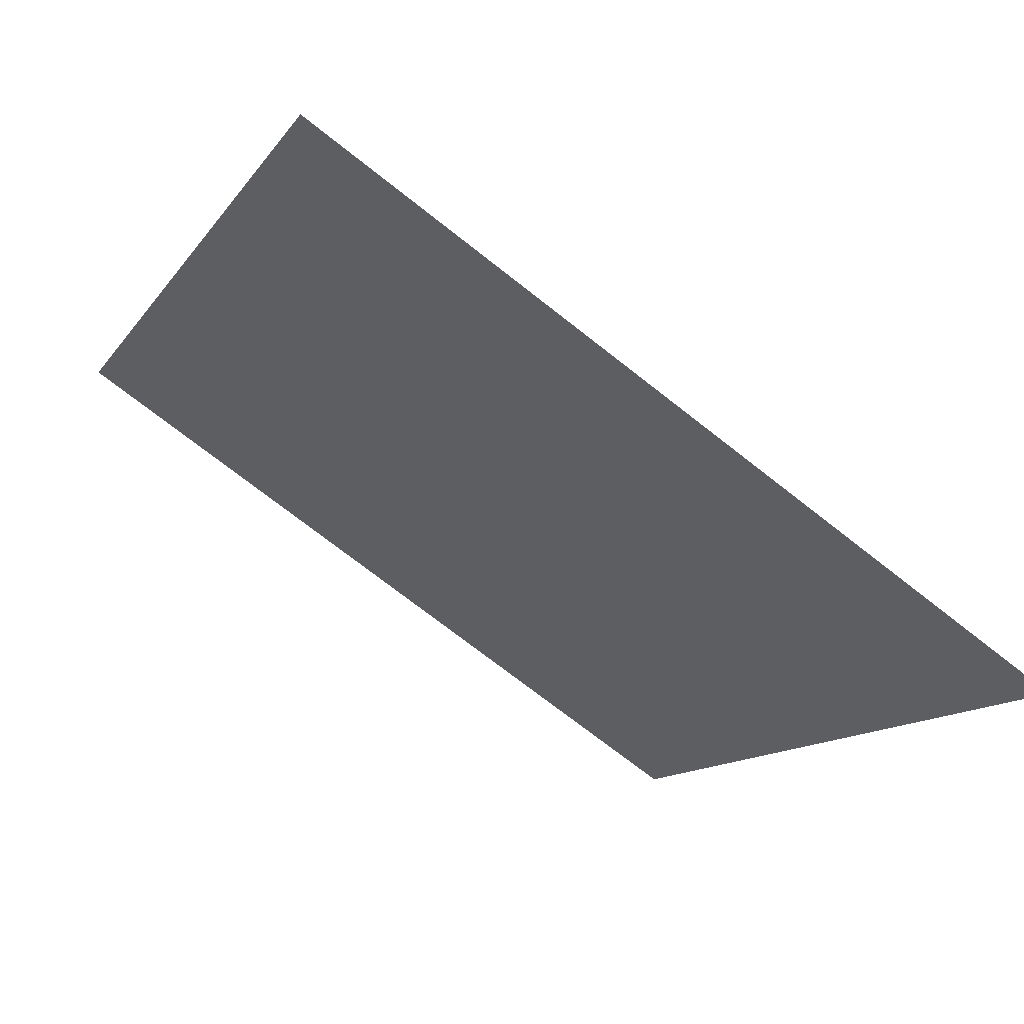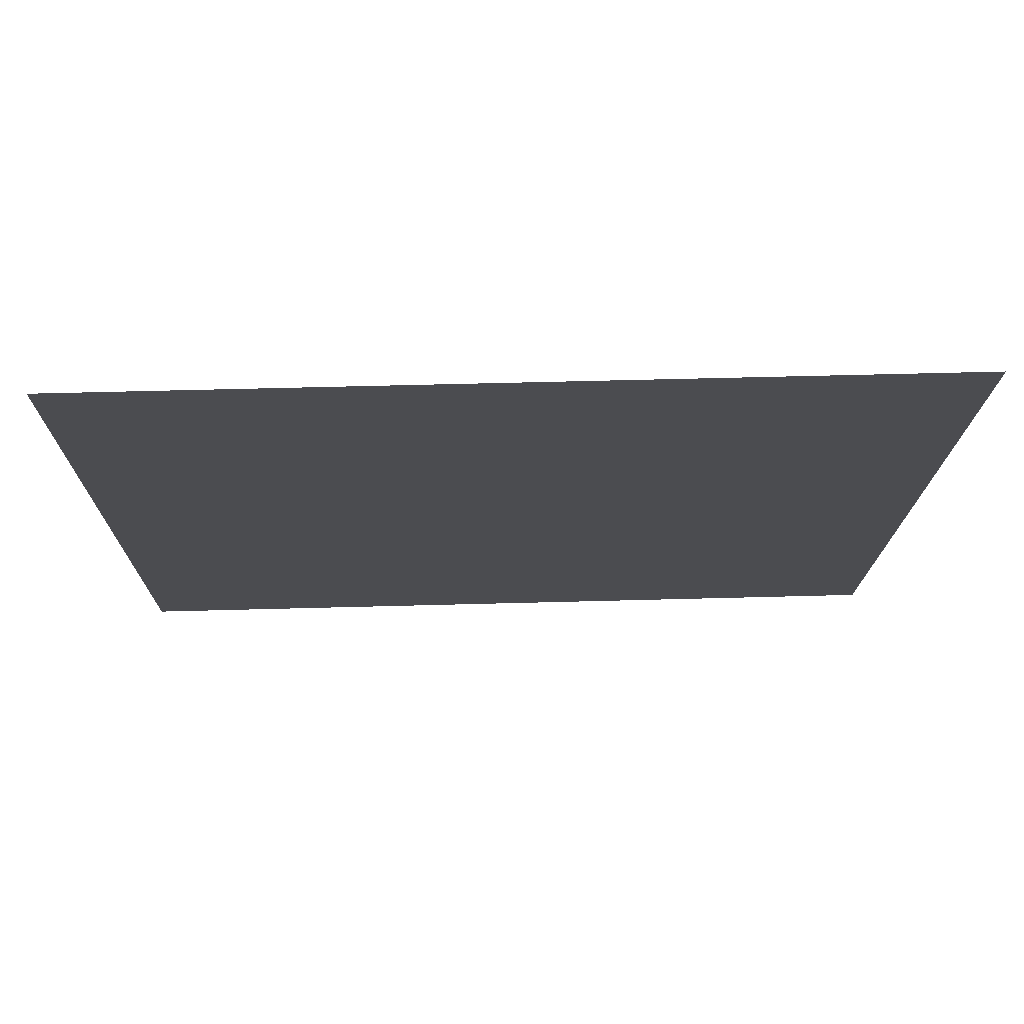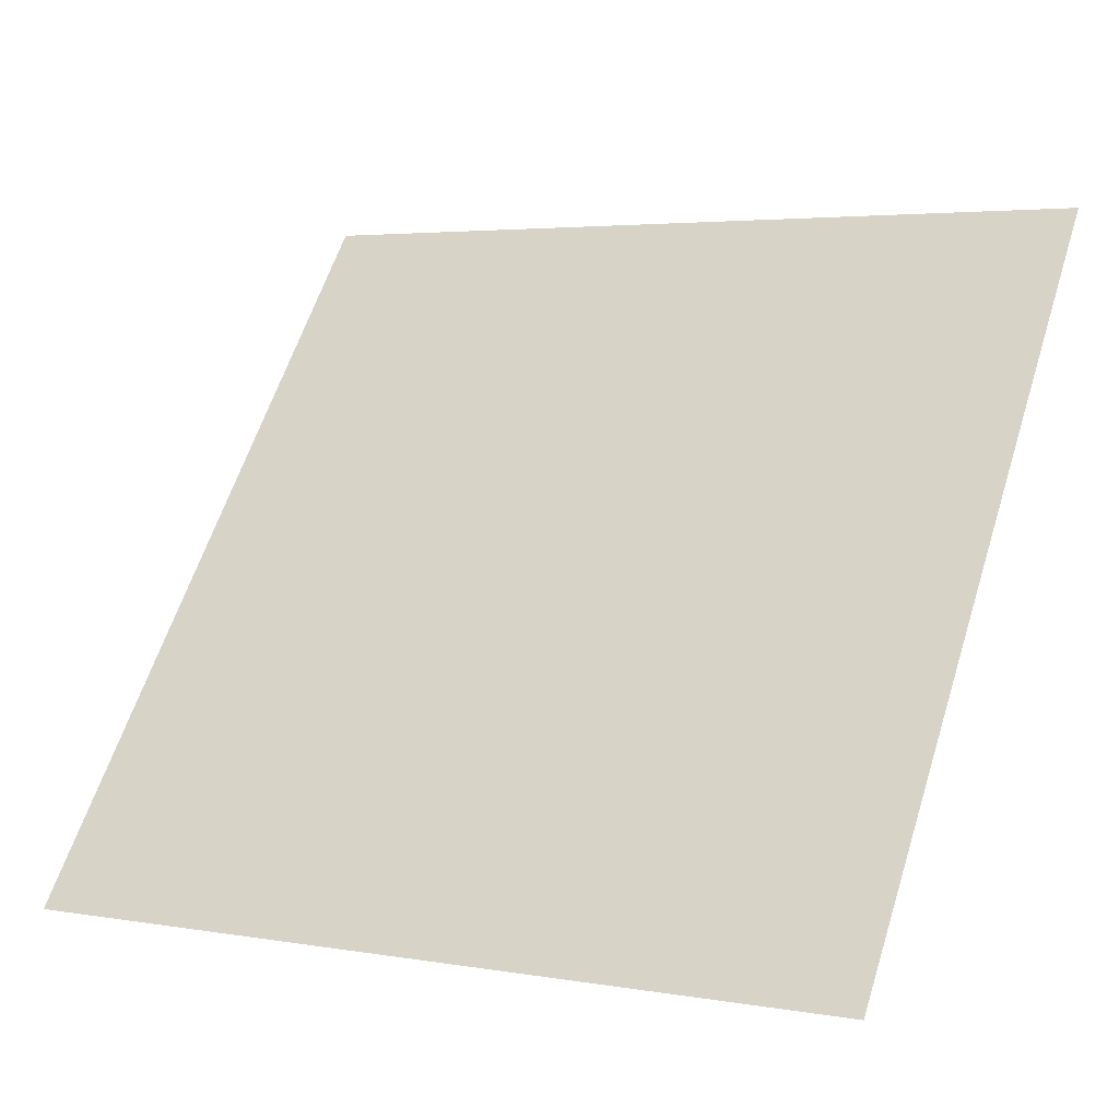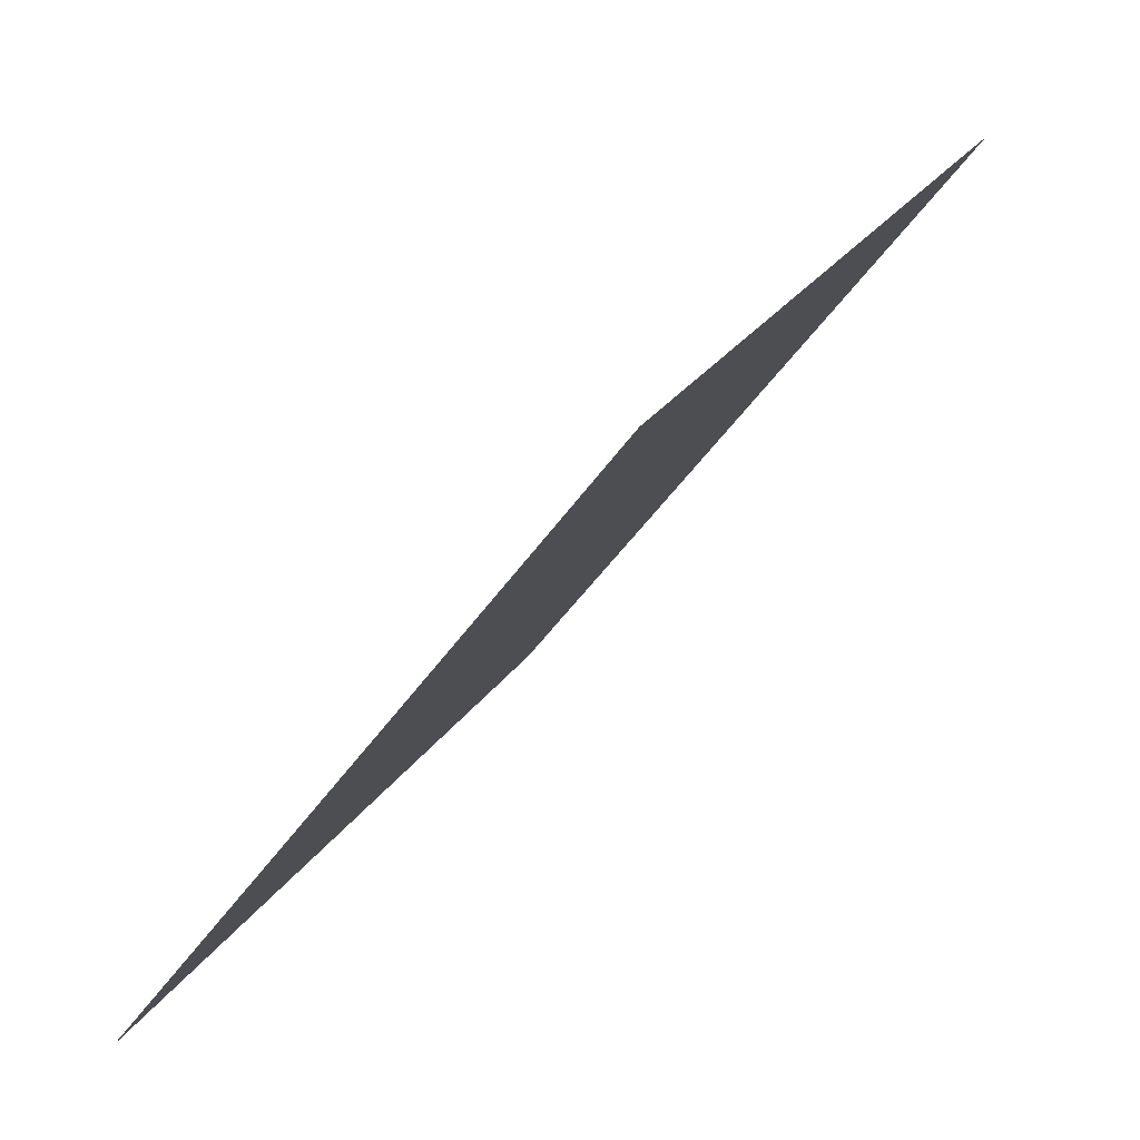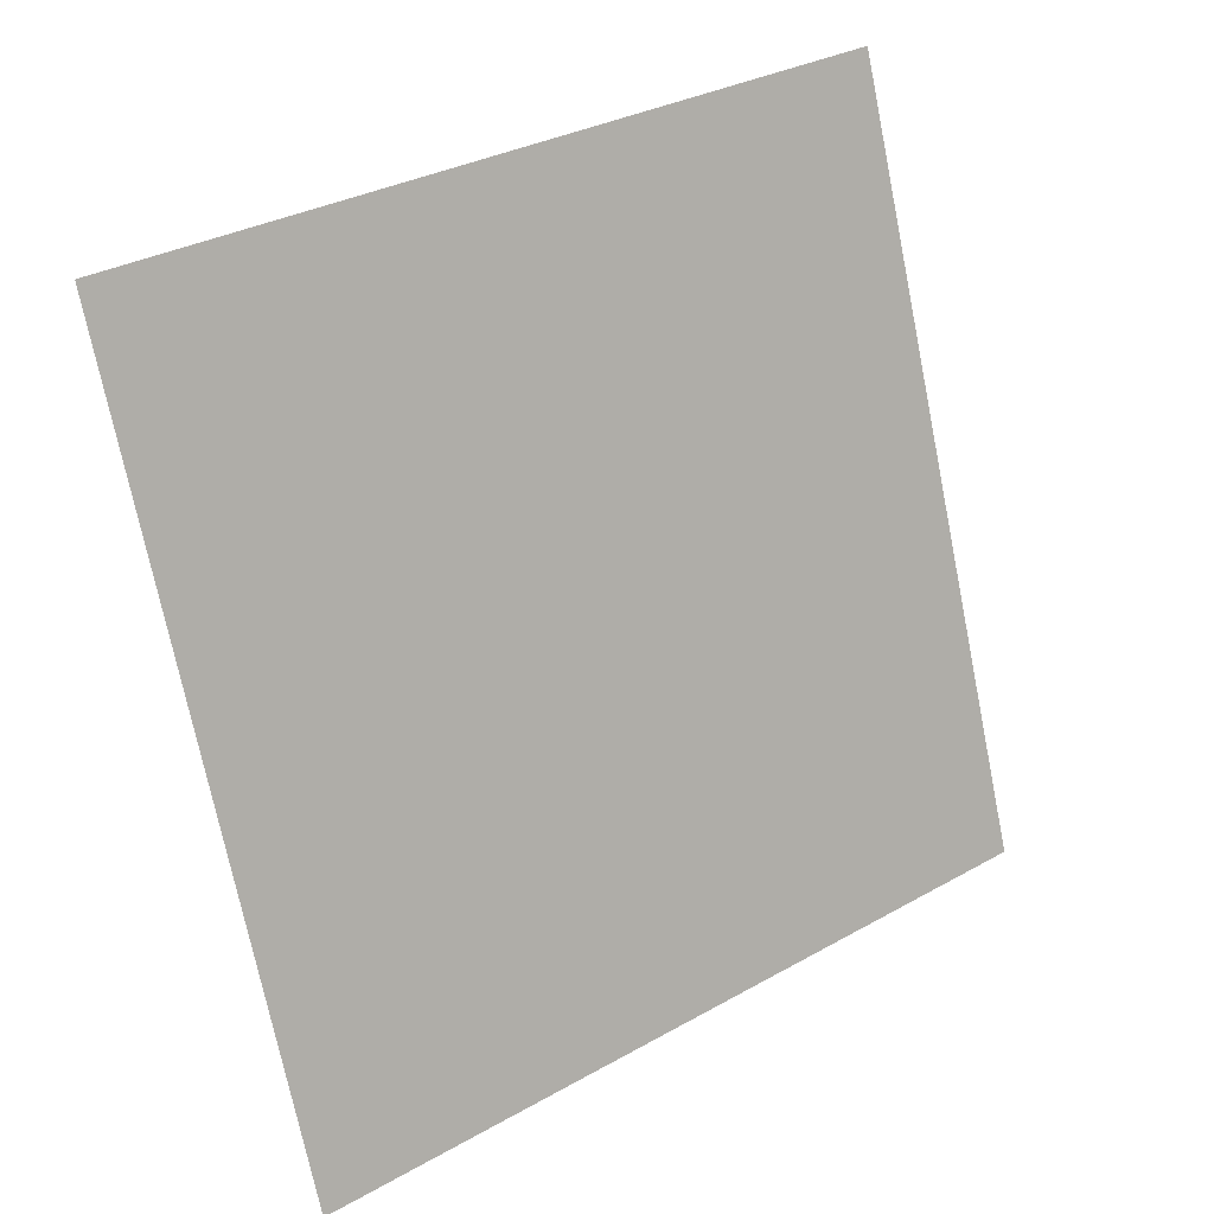
<metadata>
{"format":"obj","ext":"obj","renderer":"f3d","projection":"perspective","resolution":1024,"background":"white","views":[{"elev":-71.8,"azim":-39.5,"up":"+Z"},{"elev":37.9,"azim":177.1,"up":"+Z"},{"elev":2.8,"azim":28.4,"up":"+Z"},{"elev":24.5,"azim":113.8,"up":"+Z"},{"elev":-71.6,"azim":-78.0,"up":"+Y"}]}
</metadata>
<code>
v -0.1702 0.5816 0.2301
v -0.1767 0.5818 0.2301
v -0.1766 0.5857 0.2354
v -0.17 0.5856 0.2353
f 4 3 2 1

</code>
